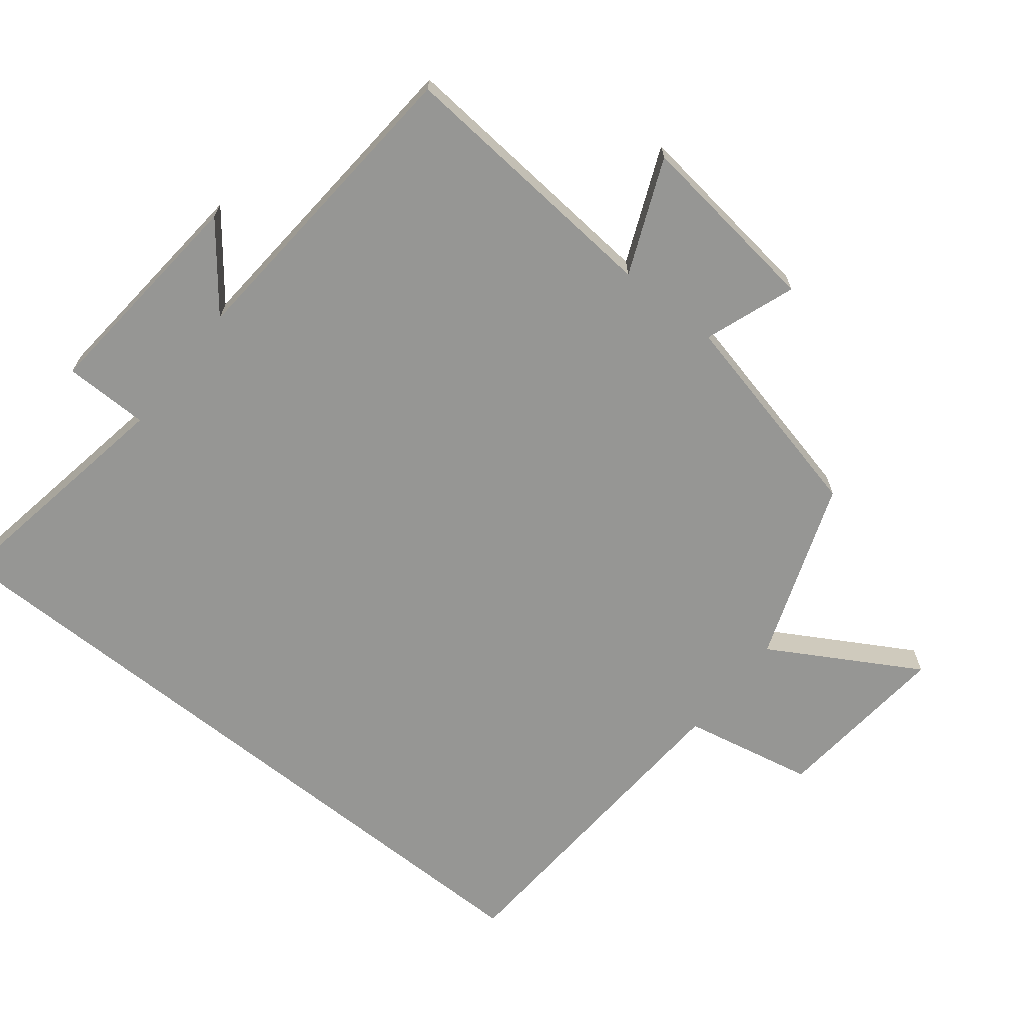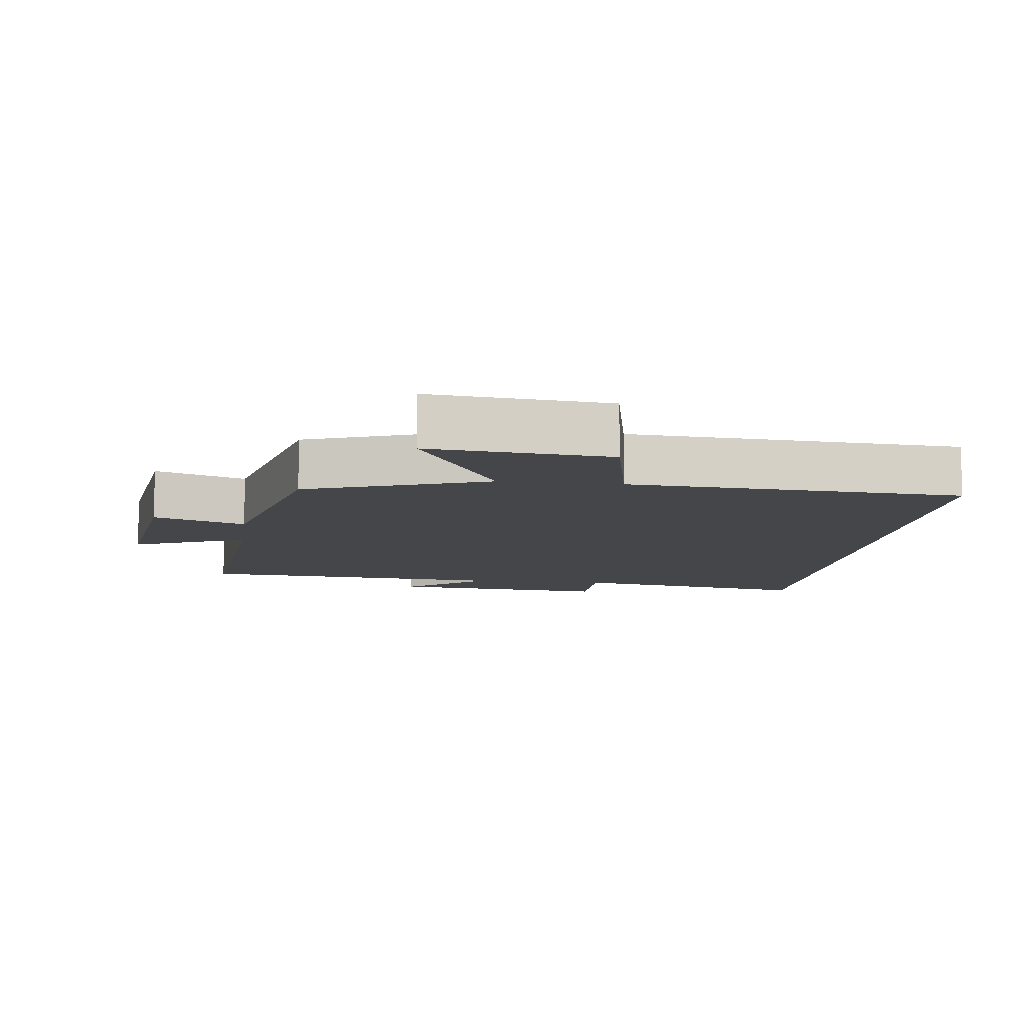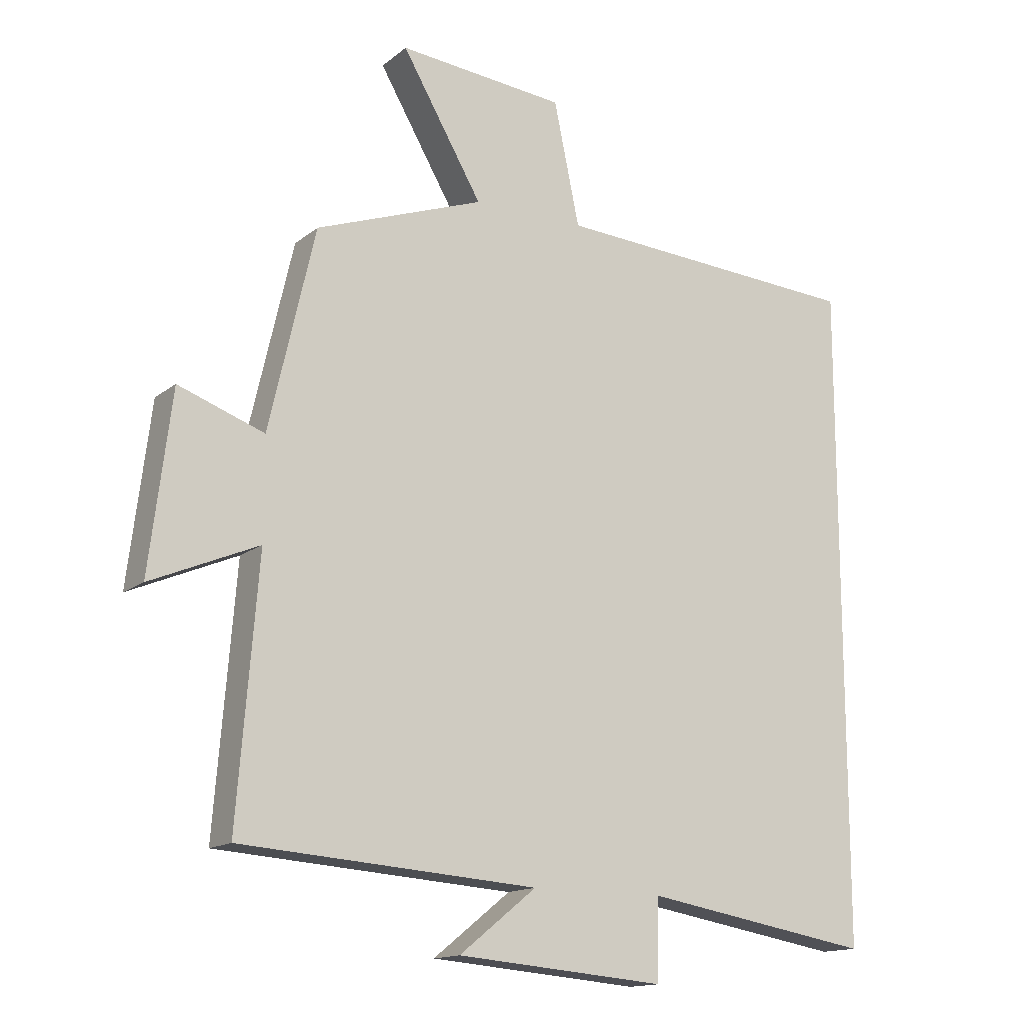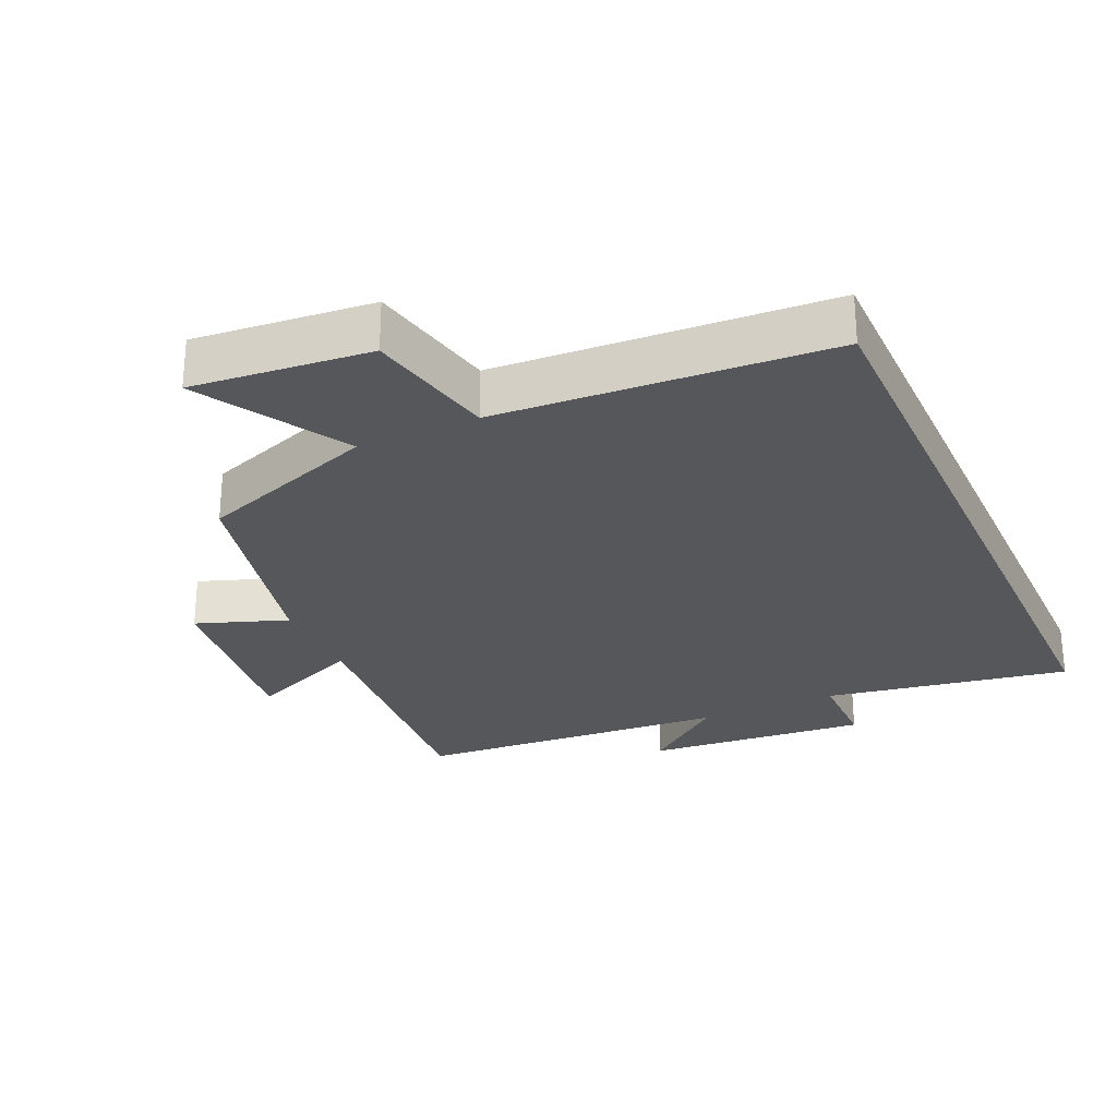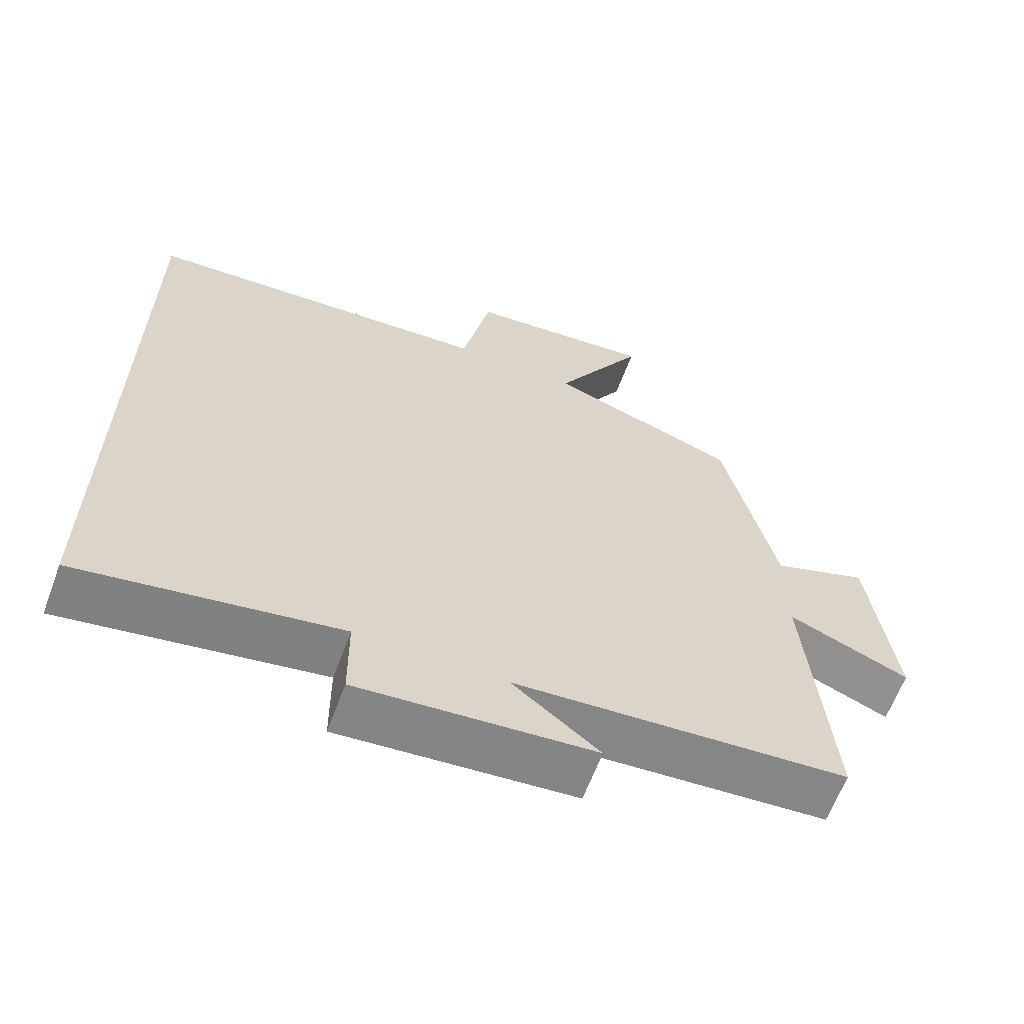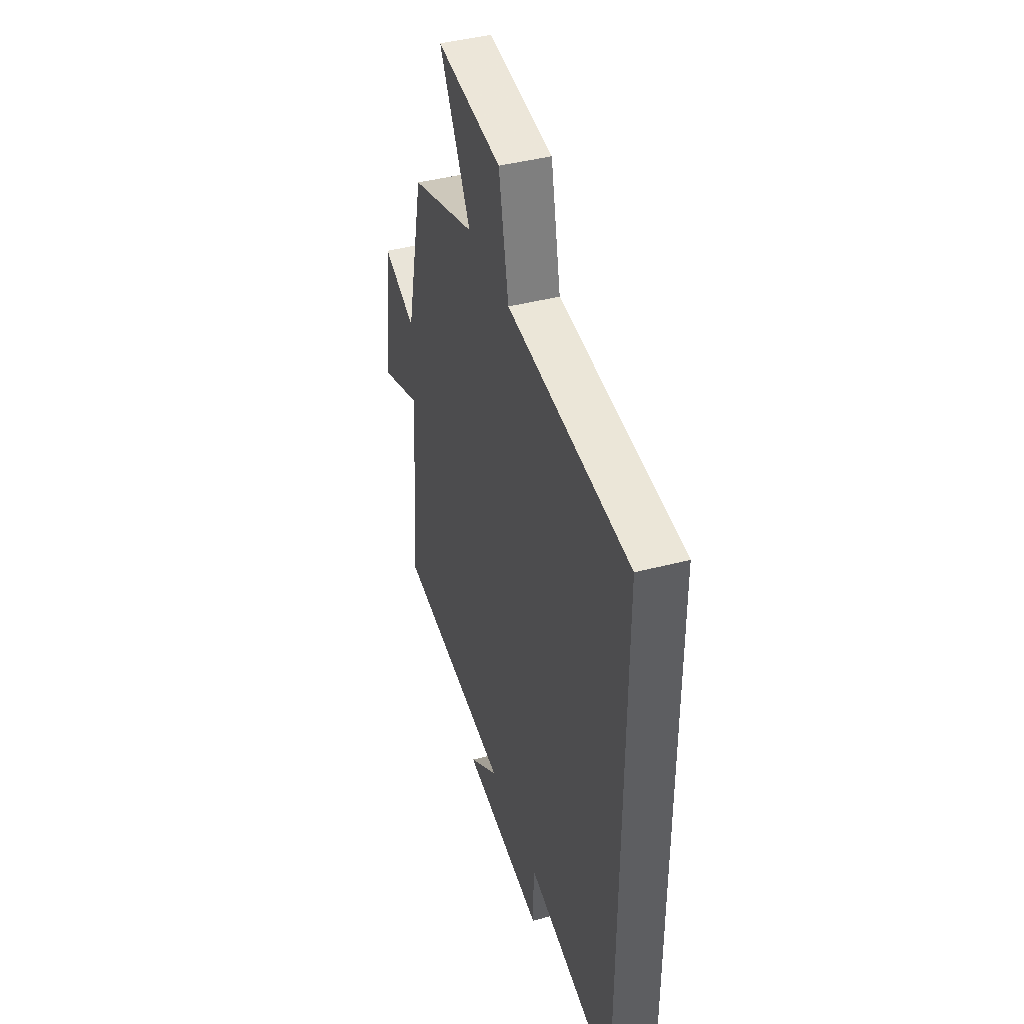
<metadata>
{"format":"obj","ext":"obj","renderer":"f3d","projection":"perspective","resolution":1024,"background":"white","views":[{"elev":-67.7,"azim":-128.6,"up":"+Y"},{"elev":-9.5,"azim":-7.3,"up":"+Y"},{"elev":-14.8,"azim":-31.8,"up":"+Z"},{"elev":-27.3,"azim":24.3,"up":"+Y"},{"elev":-63.2,"azim":159.6,"up":"+Z"},{"elev":42.5,"azim":72.6,"up":"+Z"}]}
</metadata>
<code>
v -0.532 0.07 -0.467
v -0.5 0.07 -0.066
v -0.668 0.07 -0.138
v -0.634 0.07 0.138
v -0.5 0.07 0.09
v -0.428 0.07 0.404
v -0.164 0.07 0.5
v -0.29 0.07 0.716
v -0.028 0.07 0.692
v 0.012 0.07 0.5
v 0.5 0.07 0.471
v 0.5 0.07 -0.561
v 0.14 0.07 -0.5
v 0.139 0.07 -0.625
v -0.189 0.07 -0.597
v -0.068 0.07 -0.5
v -0.532 0 -0.467
v -0.5 0 -0.066
v -0.668 0 -0.138
v -0.634 0 0.138
v -0.5 0 0.09
v -0.428 0 0.404
v -0.164 0 0.5
v -0.29 0 0.716
v -0.028 0 0.692
v 0.012 0 0.5
v 0.5 0 0.471
v 0.5 0 -0.561
v 0.14 0 -0.5
v 0.139 0 -0.625
v -0.189 0 -0.597
v -0.068 0 -0.5
f 13 14 15 16
f 13 16 1 2
f 10 11 12 13
f 10 13 2
f 7 8 9 10
f 5 6 7 10
f 5 10 2 3
f 3 4 5
f 32 31 30 29
f 18 17 32 29
f 29 28 27 26
f 18 29 26
f 26 25 24 23
f 26 23 22 21
f 19 18 26 21
f 21 20 19
f 1 17 18 2
f 2 18 19 3
f 3 19 20 4
f 4 20 21 5
f 5 21 22 6
f 6 22 23 7
f 7 23 24 8
f 8 24 25 9
f 9 25 26 10
f 10 26 27 11
f 11 27 28 12
f 12 28 29 13
f 13 29 30 14
f 14 30 31 15
f 15 31 32 16
f 16 32 17 1

</code>
